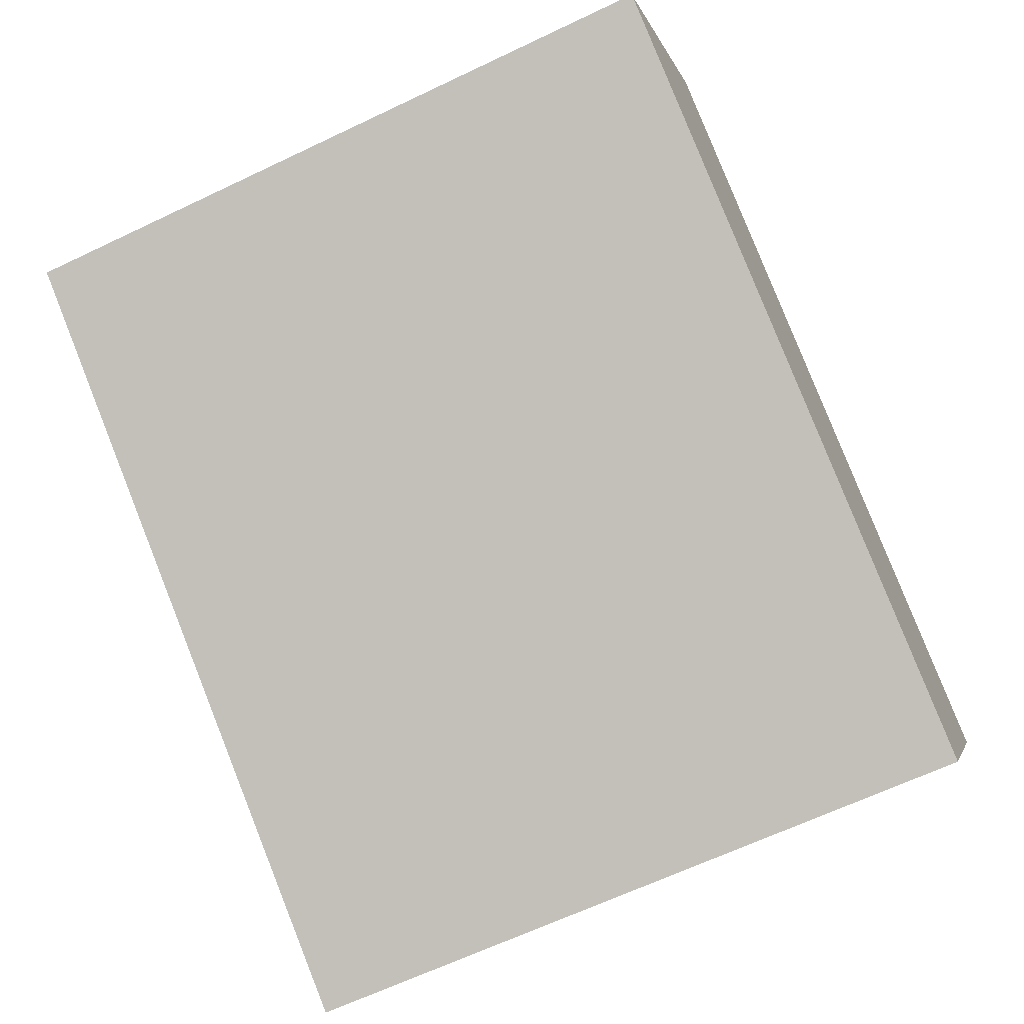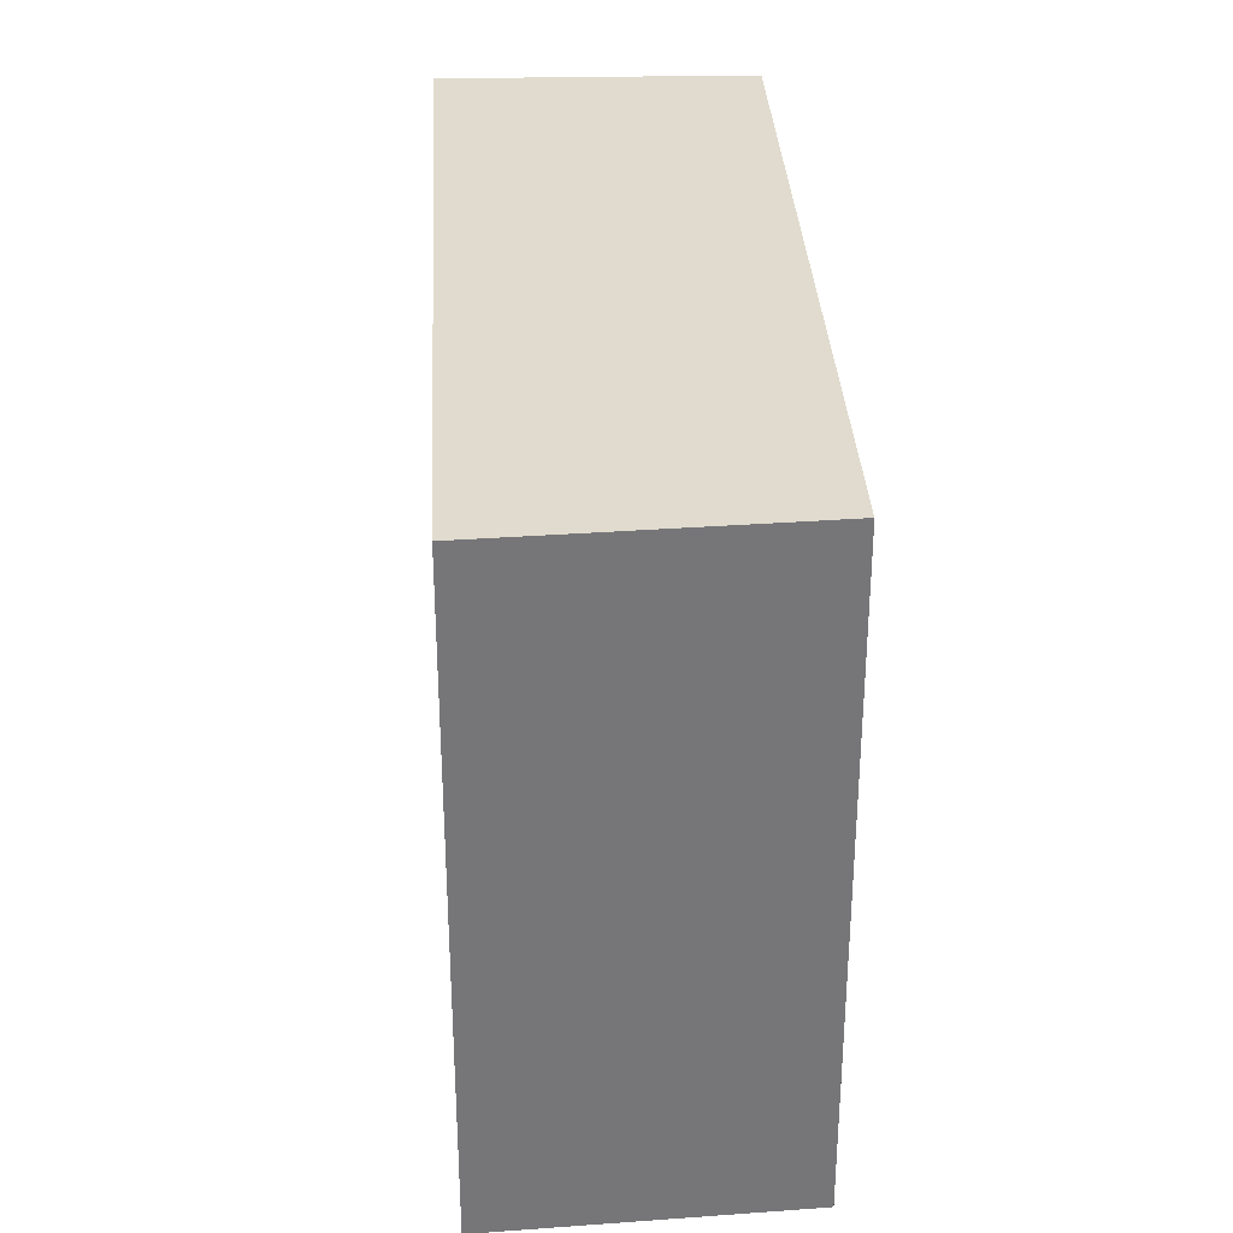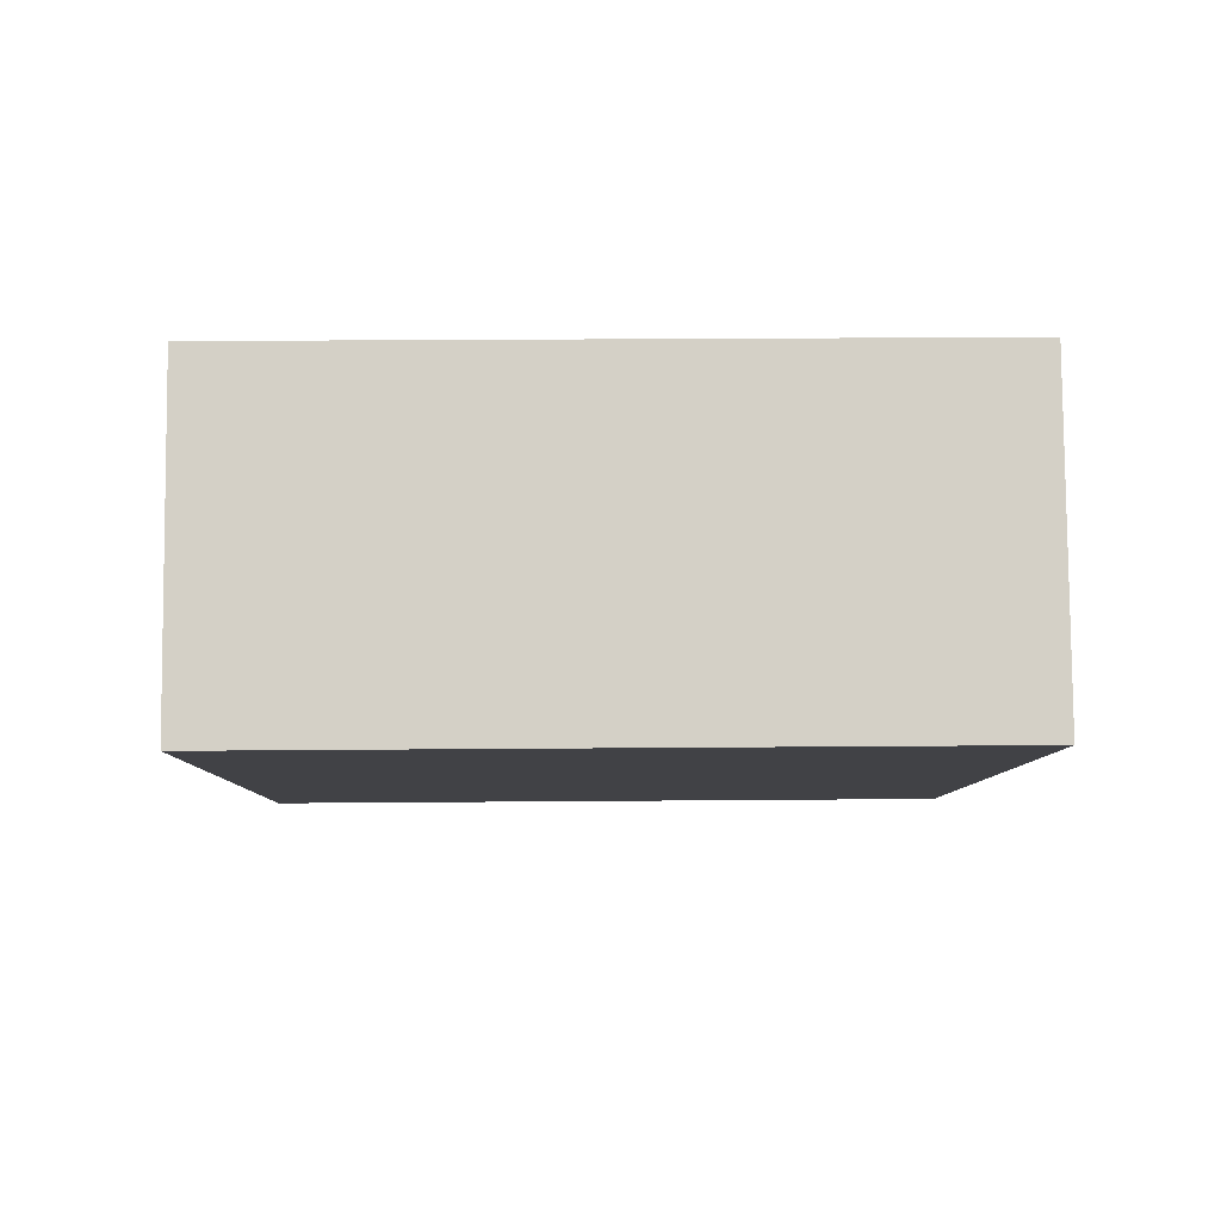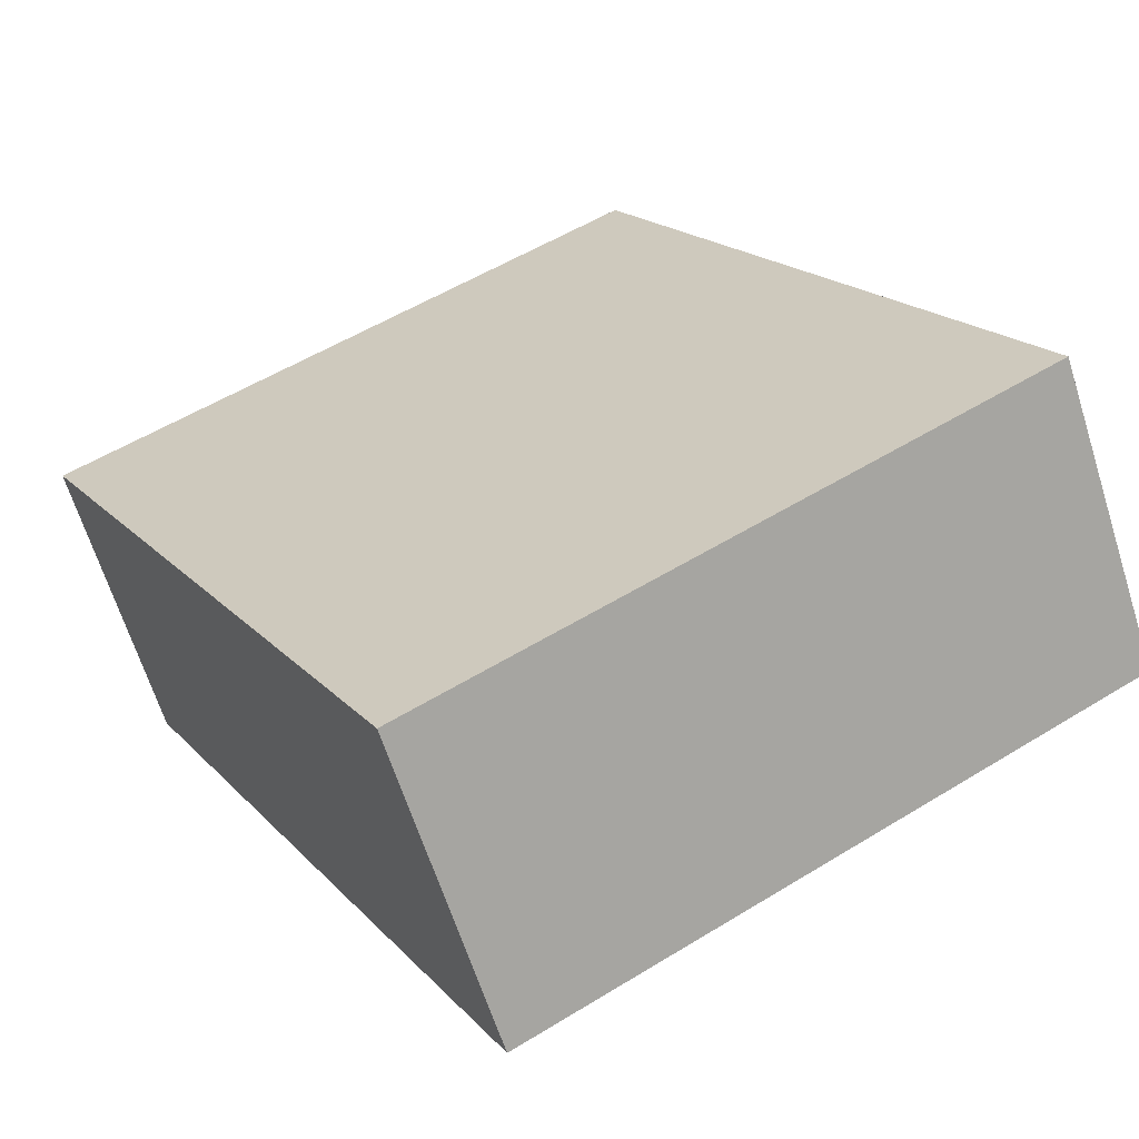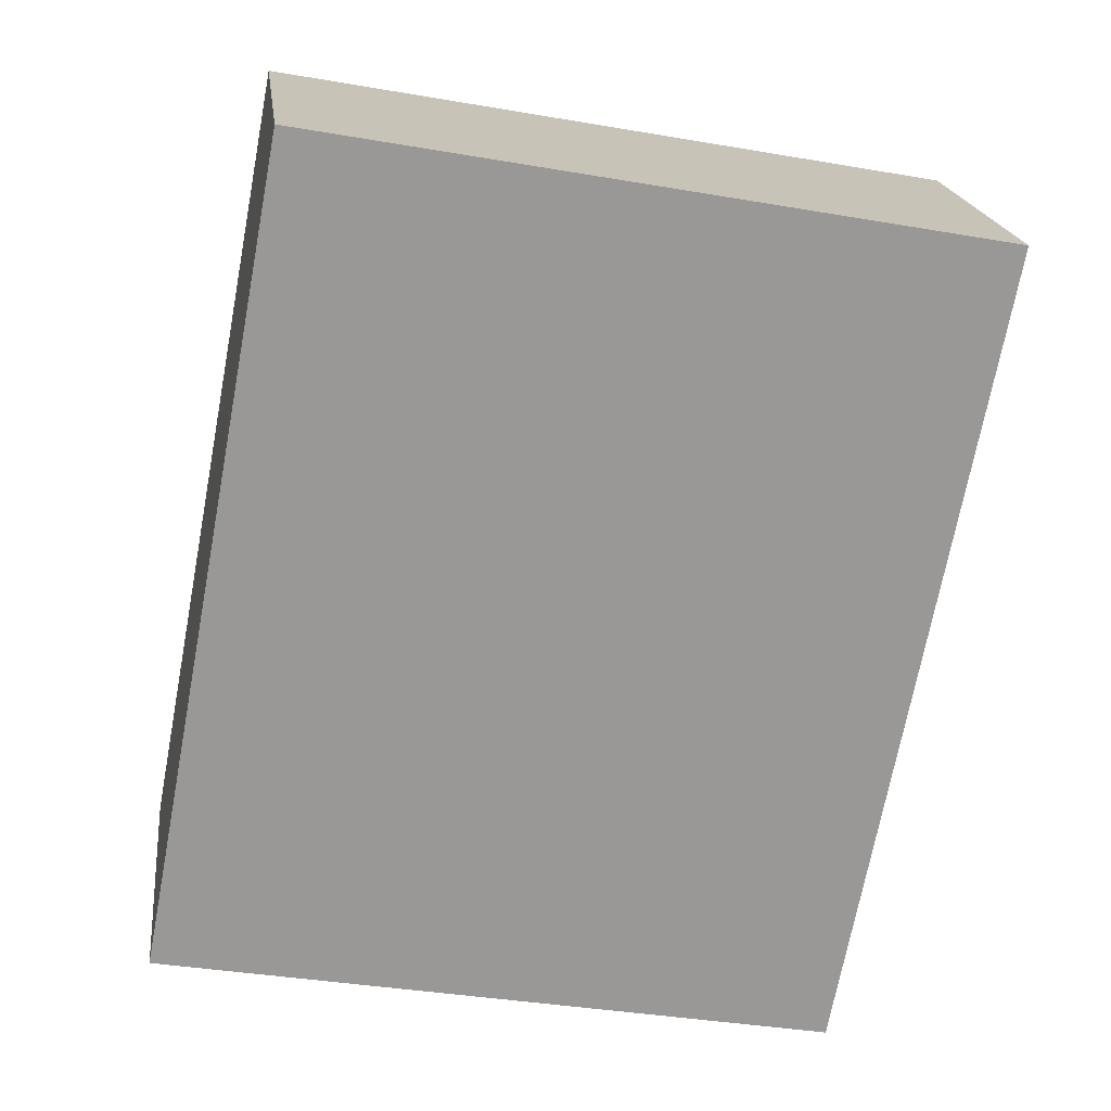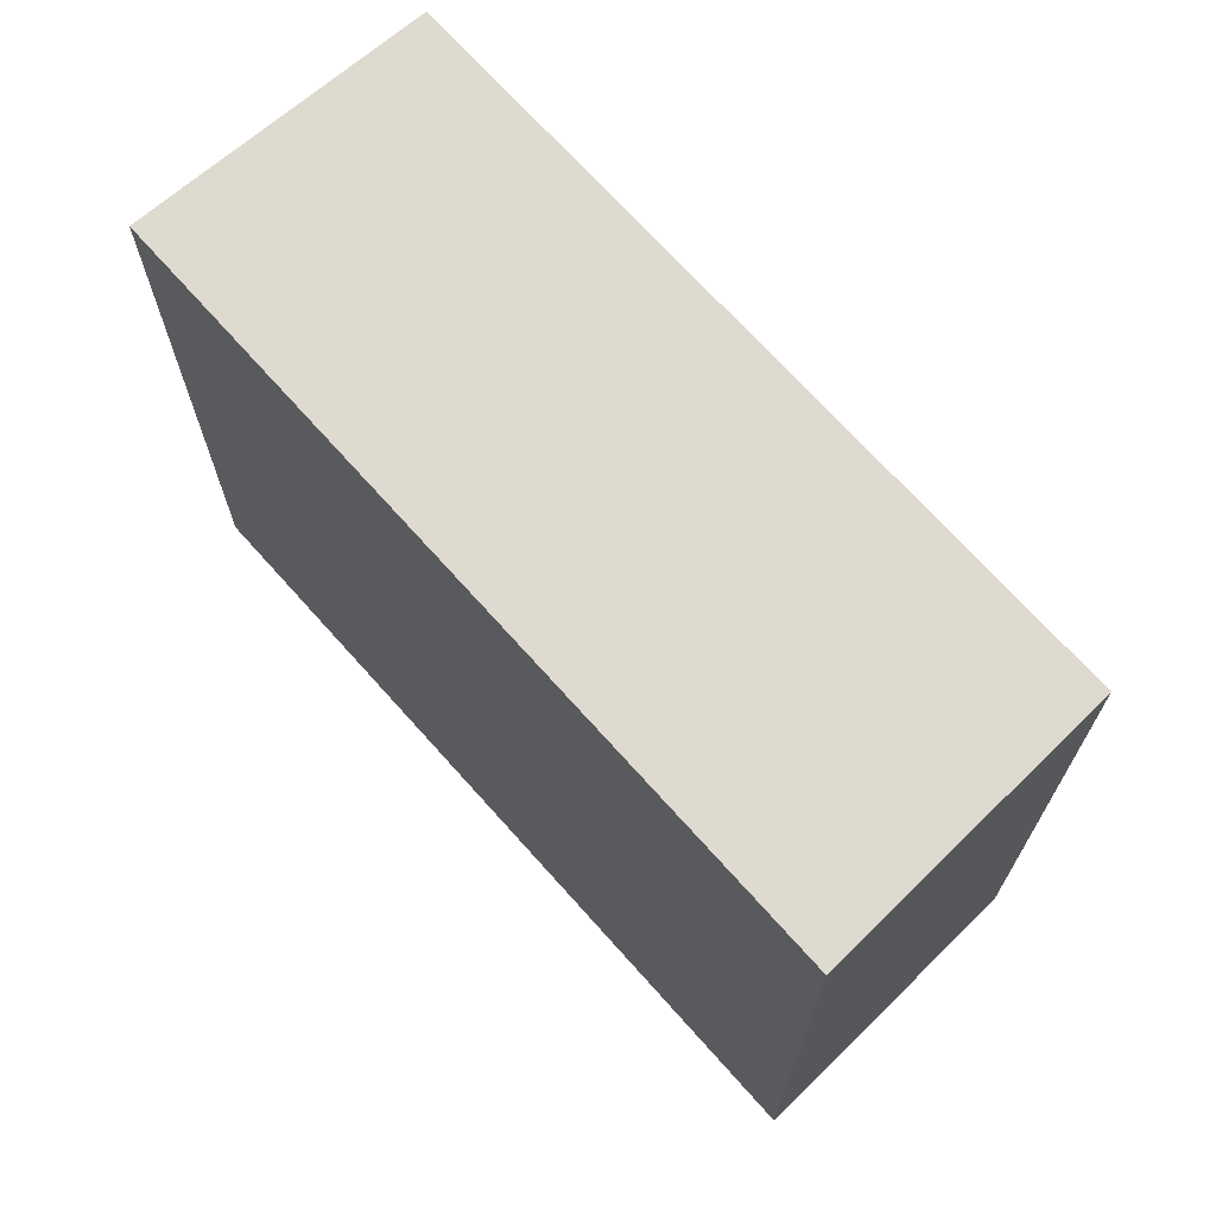
<metadata>
{"format":"obj","ext":"obj","renderer":"f3d","projection":"perspective","resolution":1024,"background":"white","views":[{"elev":-64.6,"azim":-64.3,"up":"+Z"},{"elev":33.5,"azim":-61.4,"up":"+Y"},{"elev":25.0,"azim":-90.8,"up":"+Z"},{"elev":54.4,"azim":-123.1,"up":"+Z"},{"elev":-37.2,"azim":-102.5,"up":"+Z"},{"elev":70.6,"azim":-100.1,"up":"+Y"}]}
</metadata>
<code>
v  0.869 3.344 1.272
v  3.456 3.344 -2.129
v  0 3.344 2.048e-16
v  4.219 3.344 -0.811
v  0 0 0
v  0.869 -7.789e-17 1.272
v  4.219 4.966e-17 -0.811
v  3.456 1.304e-16 -2.129
g defaultobject
f 1 2 3
f 2 1 4
f 5 1 3
f 1 5 6
f 6 4 1
f 4 6 7
f 7 2 4
f 2 7 8
f 8 3 2
f 3 8 5
f 8 6 5
f 6 8 7

</code>
